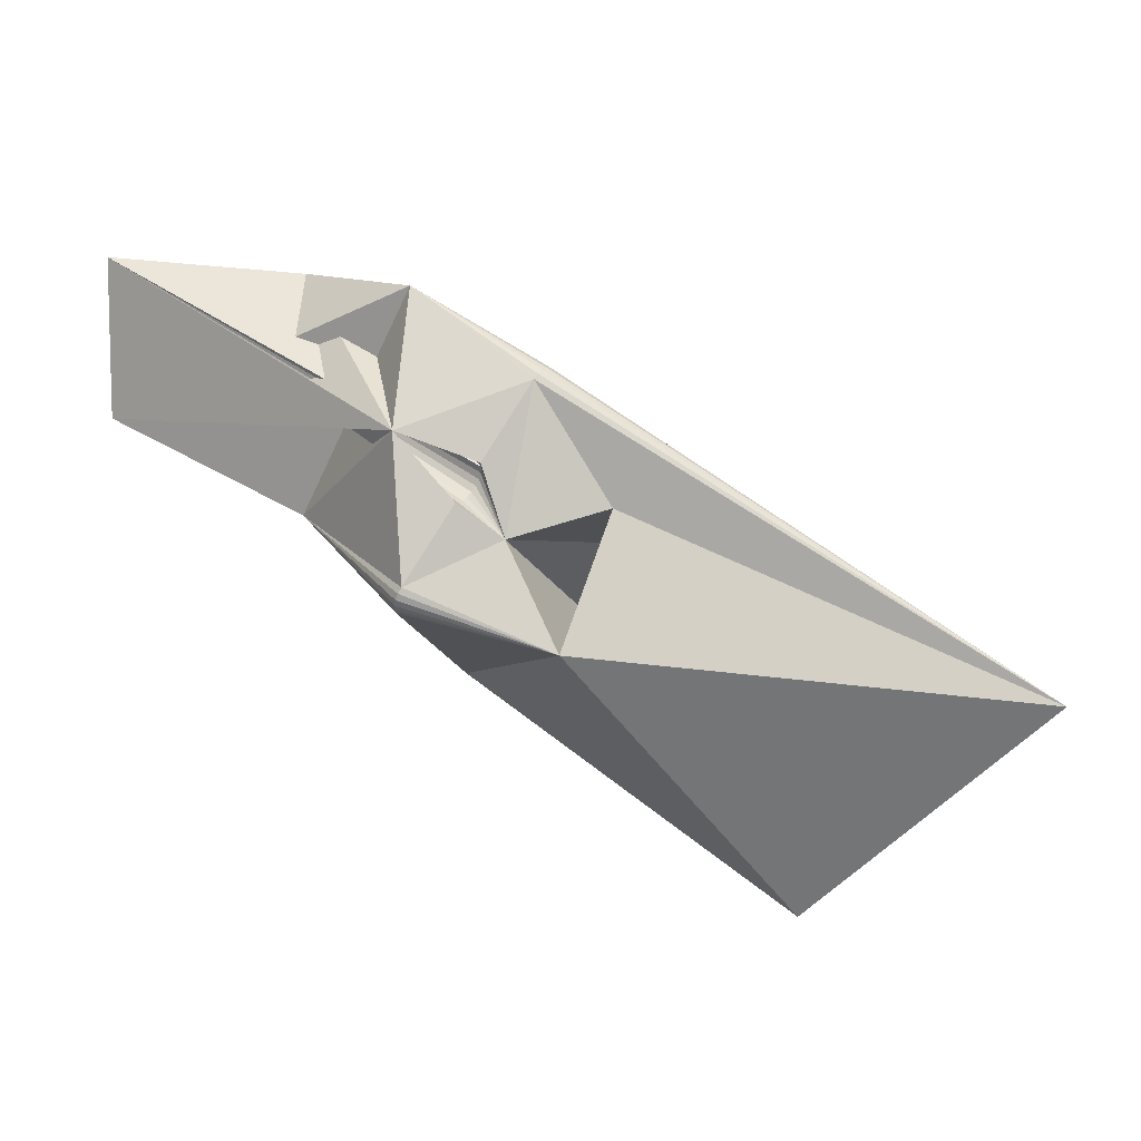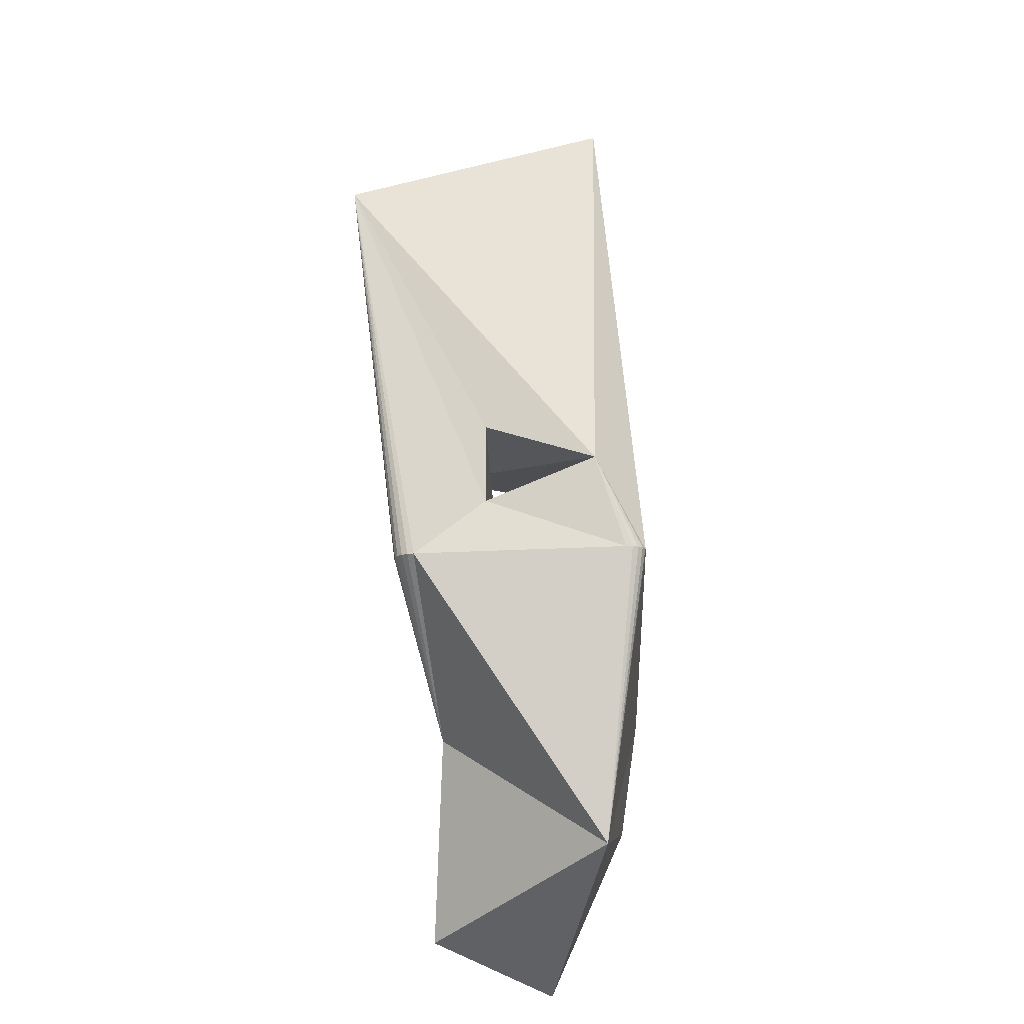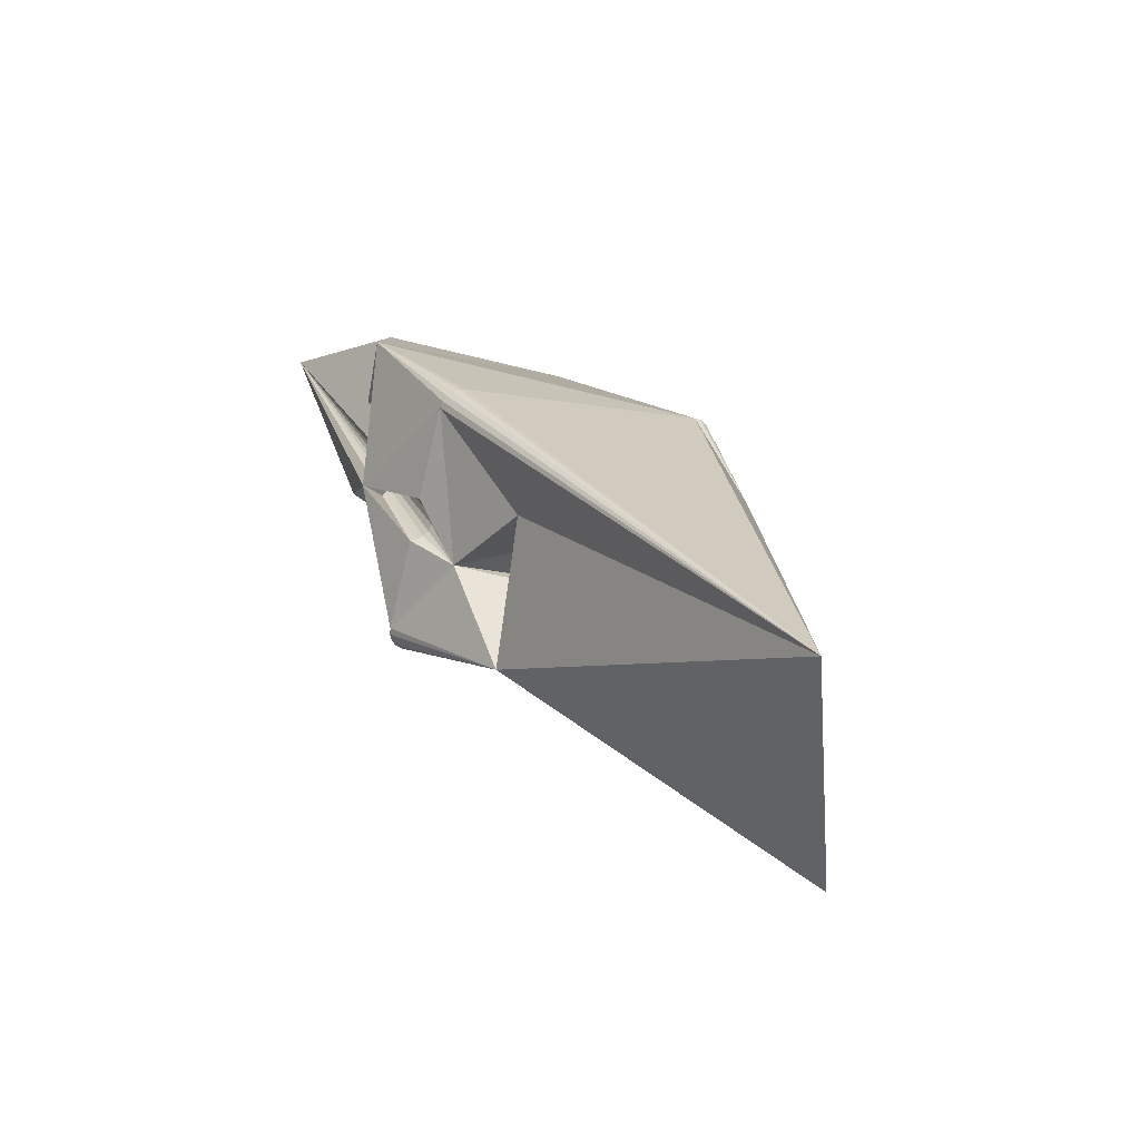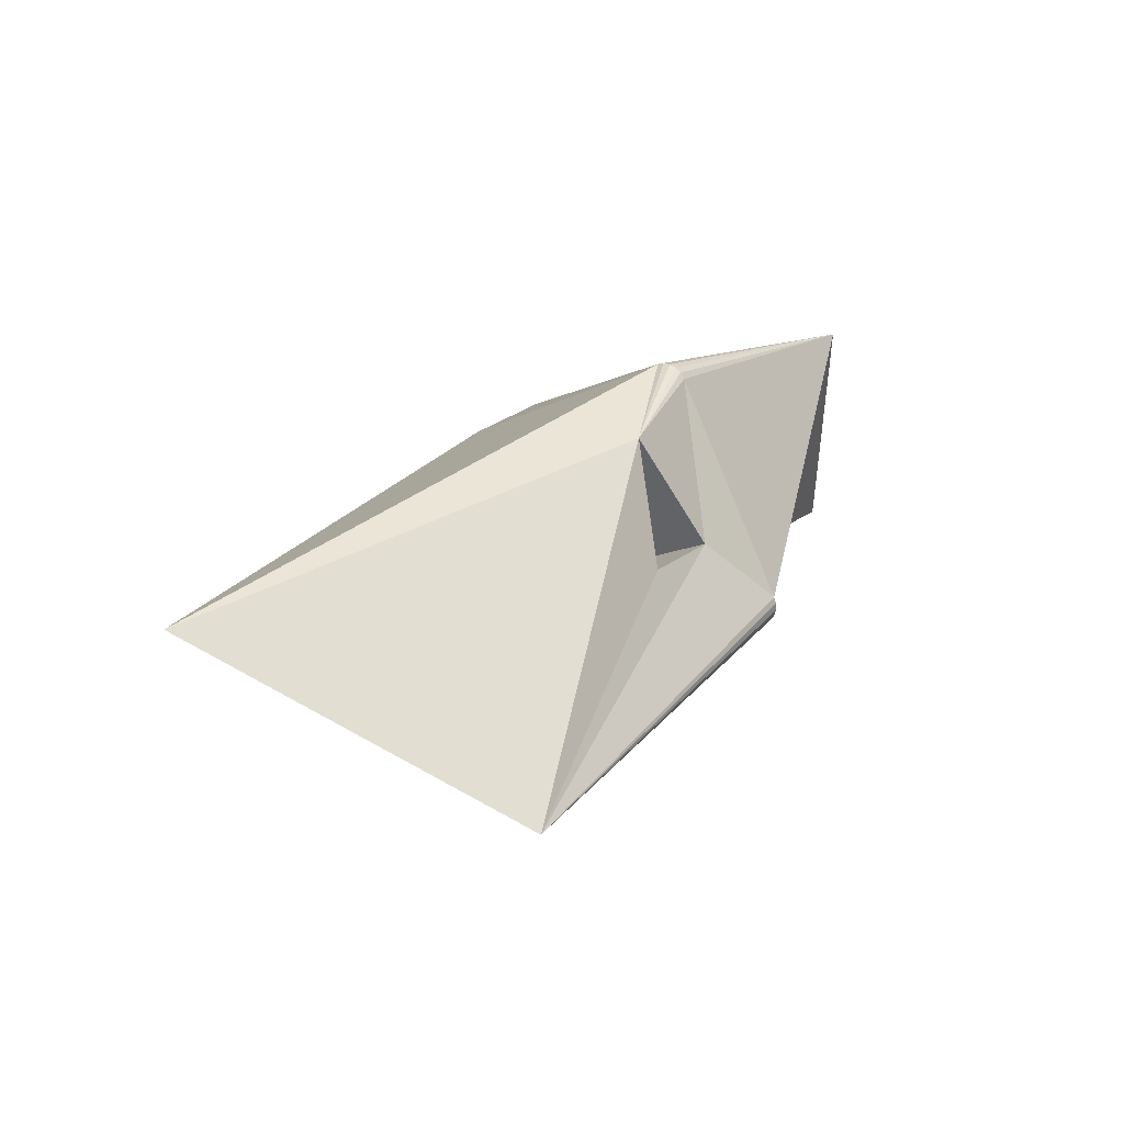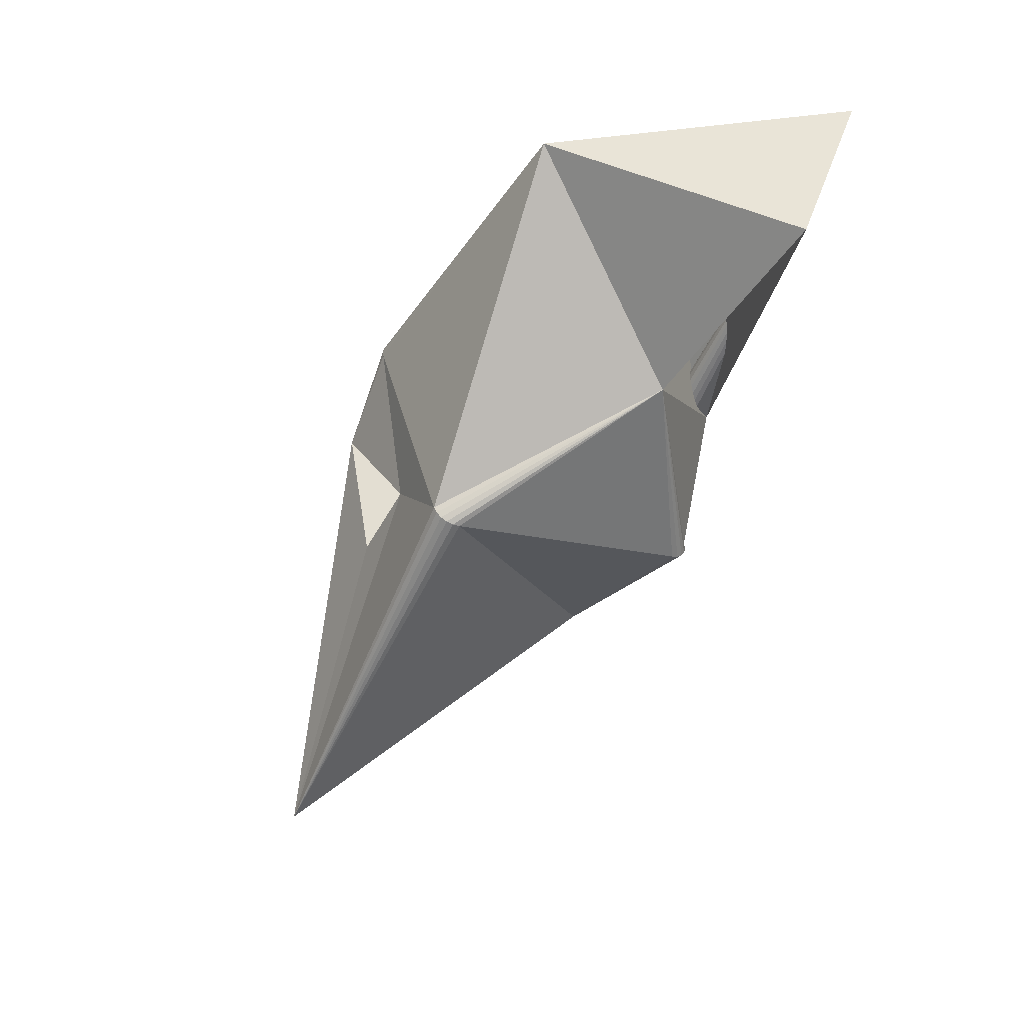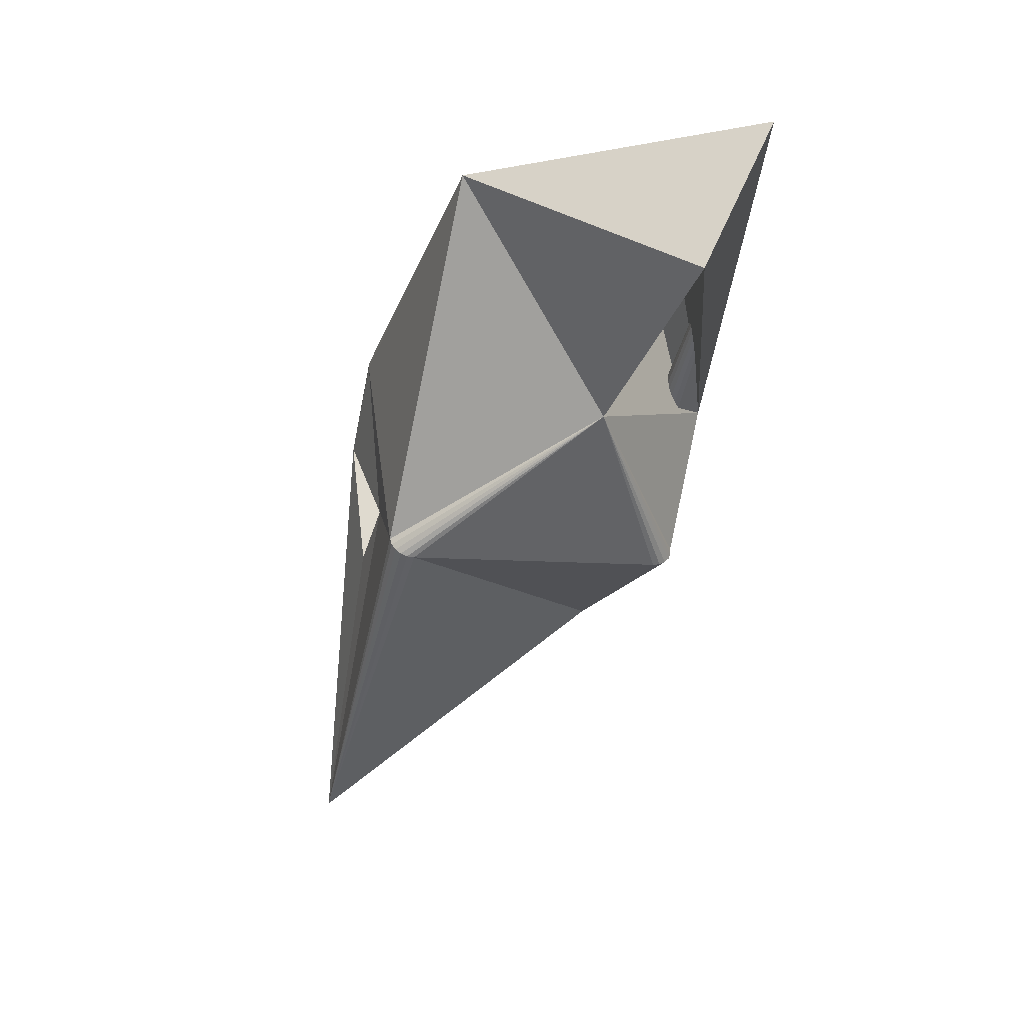
<metadata>
{"format":"obj","ext":"obj","renderer":"f3d","projection":"perspective","resolution":1024,"background":"white","views":[{"elev":-16.4,"azim":14.8,"up":"+Z"},{"elev":73.1,"azim":-59.0,"up":"+Y"},{"elev":-12.4,"azim":66.0,"up":"+Z"},{"elev":-17.5,"azim":136.6,"up":"+Z"},{"elev":-13.7,"azim":-117.4,"up":"+Z"},{"elev":-5.2,"azim":-103.1,"up":"+Z"}]}
</metadata>
<code>
o Left_Little_Limb3
v 2.539 3.302 0.5968
v 5.419 3.432 -8.191
v 1.483 -2.237 -3.38
v 11.68 -0.2117 -4.625
v 1.505 -2.983 2.738
v 1.498 -3.142 2.716
v 1.467 -3.285 2.657
v 1.413 -3.398 2.566
v 1.343 -3.471 2.453
v 1.262 -3.498 2.326
v -2.063 2.621 -2.372
v -2.055 2.776 -2.35
v -2.022 2.916 -2.288
v -1.965 3.027 -2.193
v -1.892 3.1 -2.074
v -1.808 3.126 -1.943
v 1.289 2.685 2.807
v 0.9968 3.179 2.391
v 1.082 3.157 2.521
v 1.161 3.087 2.638
v 1.226 2.978 2.73
v 1.27 2.839 2.788
v 0.261 3.018 -1.156
v 1.861 3.149 -2.112
v 2.652 -2.242 -0.2553
v 0.4659 -2.835 -0.9486
v -1.847 -3.046 -2.442
v -1.565 -3.551 -2.043
v -1.648 -3.528 -2.169
v -1.724 -3.458 -2.281
v -1.786 -3.347 -2.369
v -1.828 -3.205 -2.424
v 0.1174 -3.519 0.5575
v -0.4209 -3.53 -0.2743
v 0.08655 -3.368 0.5206
v 0.03191 -3.239 0.4454
v -0.04099 -3.146 0.3395
v -0.1248 -3.098 0.2135
v -0.2111 -3.1 0.0802
v -0.2911 -3.151 -0.04699
v -0.3568 -3.247 -0.1552
v -0.4016 -3.377 -0.2336
v -9.194 -1.914 2.986
v -4.794 -1.049 0.5659
v -8.703 -3.593 6.206
v -4.264 -2.7 5.68
v -5.302 2.199 5.593
v -1.338 -4.062 4.508
v -1.602 -4.249 1.182
f 3 2 4
f 4 5 6
f 4 6 7
f 4 7 8
f 4 8 9
f 4 9 10
f 2 11 12
f 2 12 13
f 2 13 14
f 2 14 15
f 2 15 16
f 5 4 17
f 17 4 1
f 1 18 19
f 1 19 20
f 1 20 21
f 1 21 22
f 1 22 17
f 18 23 16
f 24 1 2
f 2 1 4
f 24 2 23
f 23 2 16
f 18 1 23
f 23 26 24
f 1 24 3
f 1 3 25
f 26 23 1
f 26 1 25
f 3 24 26
f 27 11 3
f 3 11 2
f 3 28 29
f 3 29 30
f 3 30 31
f 3 31 32
f 3 32 27
f 33 26 10
f 10 26 25
f 10 25 4
f 3 4 25
f 3 26 28
f 28 26 34
f 33 35 26
f 26 35 36
f 26 36 37
f 26 37 38
f 26 38 39
f 26 39 40
f 26 40 41
f 26 41 42
f 26 42 34
f 27 40 11
f 11 40 39
f 11 39 16
f 16 39 38
f 16 38 18
f 18 38 17
f 18 17 19
f 19 17 20
f 20 17 21
f 21 17 22
f 32 30 27
f 27 30 29
f 27 29 28
f 32 31 30
f 34 42 28
f 28 42 41
f 28 41 27
f 27 41 40
f 38 37 17
f 17 37 5
f 5 37 36
f 5 36 10
f 10 36 35
f 10 35 33
f 10 9 5
f 5 9 8
f 5 8 6
f 6 8 7
f 16 15 11
f 11 15 14
f 11 14 13
f 13 12 11
f 16 18 39
f 39 18 38
f 48 10 9
f 48 9 8
f 48 8 7
f 48 7 6
f 48 6 5
f 17 48 5
f 17 47 48
f 47 17 22
f 47 22 21
f 47 21 20
f 47 20 19
f 47 19 18
f 47 18 16
f 47 16 44
f 43 47 44
f 44 16 15
f 44 15 14
f 44 14 13
f 44 13 12
f 44 12 11
f 46 47 45
f 48 47 46
f 33 10 49
f 49 10 48
f 49 48 44
f 49 44 28
f 49 28 34
f 43 45 47
f 27 44 11
f 44 27 32
f 44 32 31
f 44 31 30
f 44 30 29
f 44 29 28
f 42 45 34
f 34 45 49
f 49 45 43
f 49 43 46
f 49 46 33
f 33 46 35
f 35 46 45
f 35 45 36
f 36 45 37
f 37 45 38
f 38 45 39
f 39 45 40
f 40 45 41
f 41 45 42
f 48 46 43
f 48 43 44

</code>
